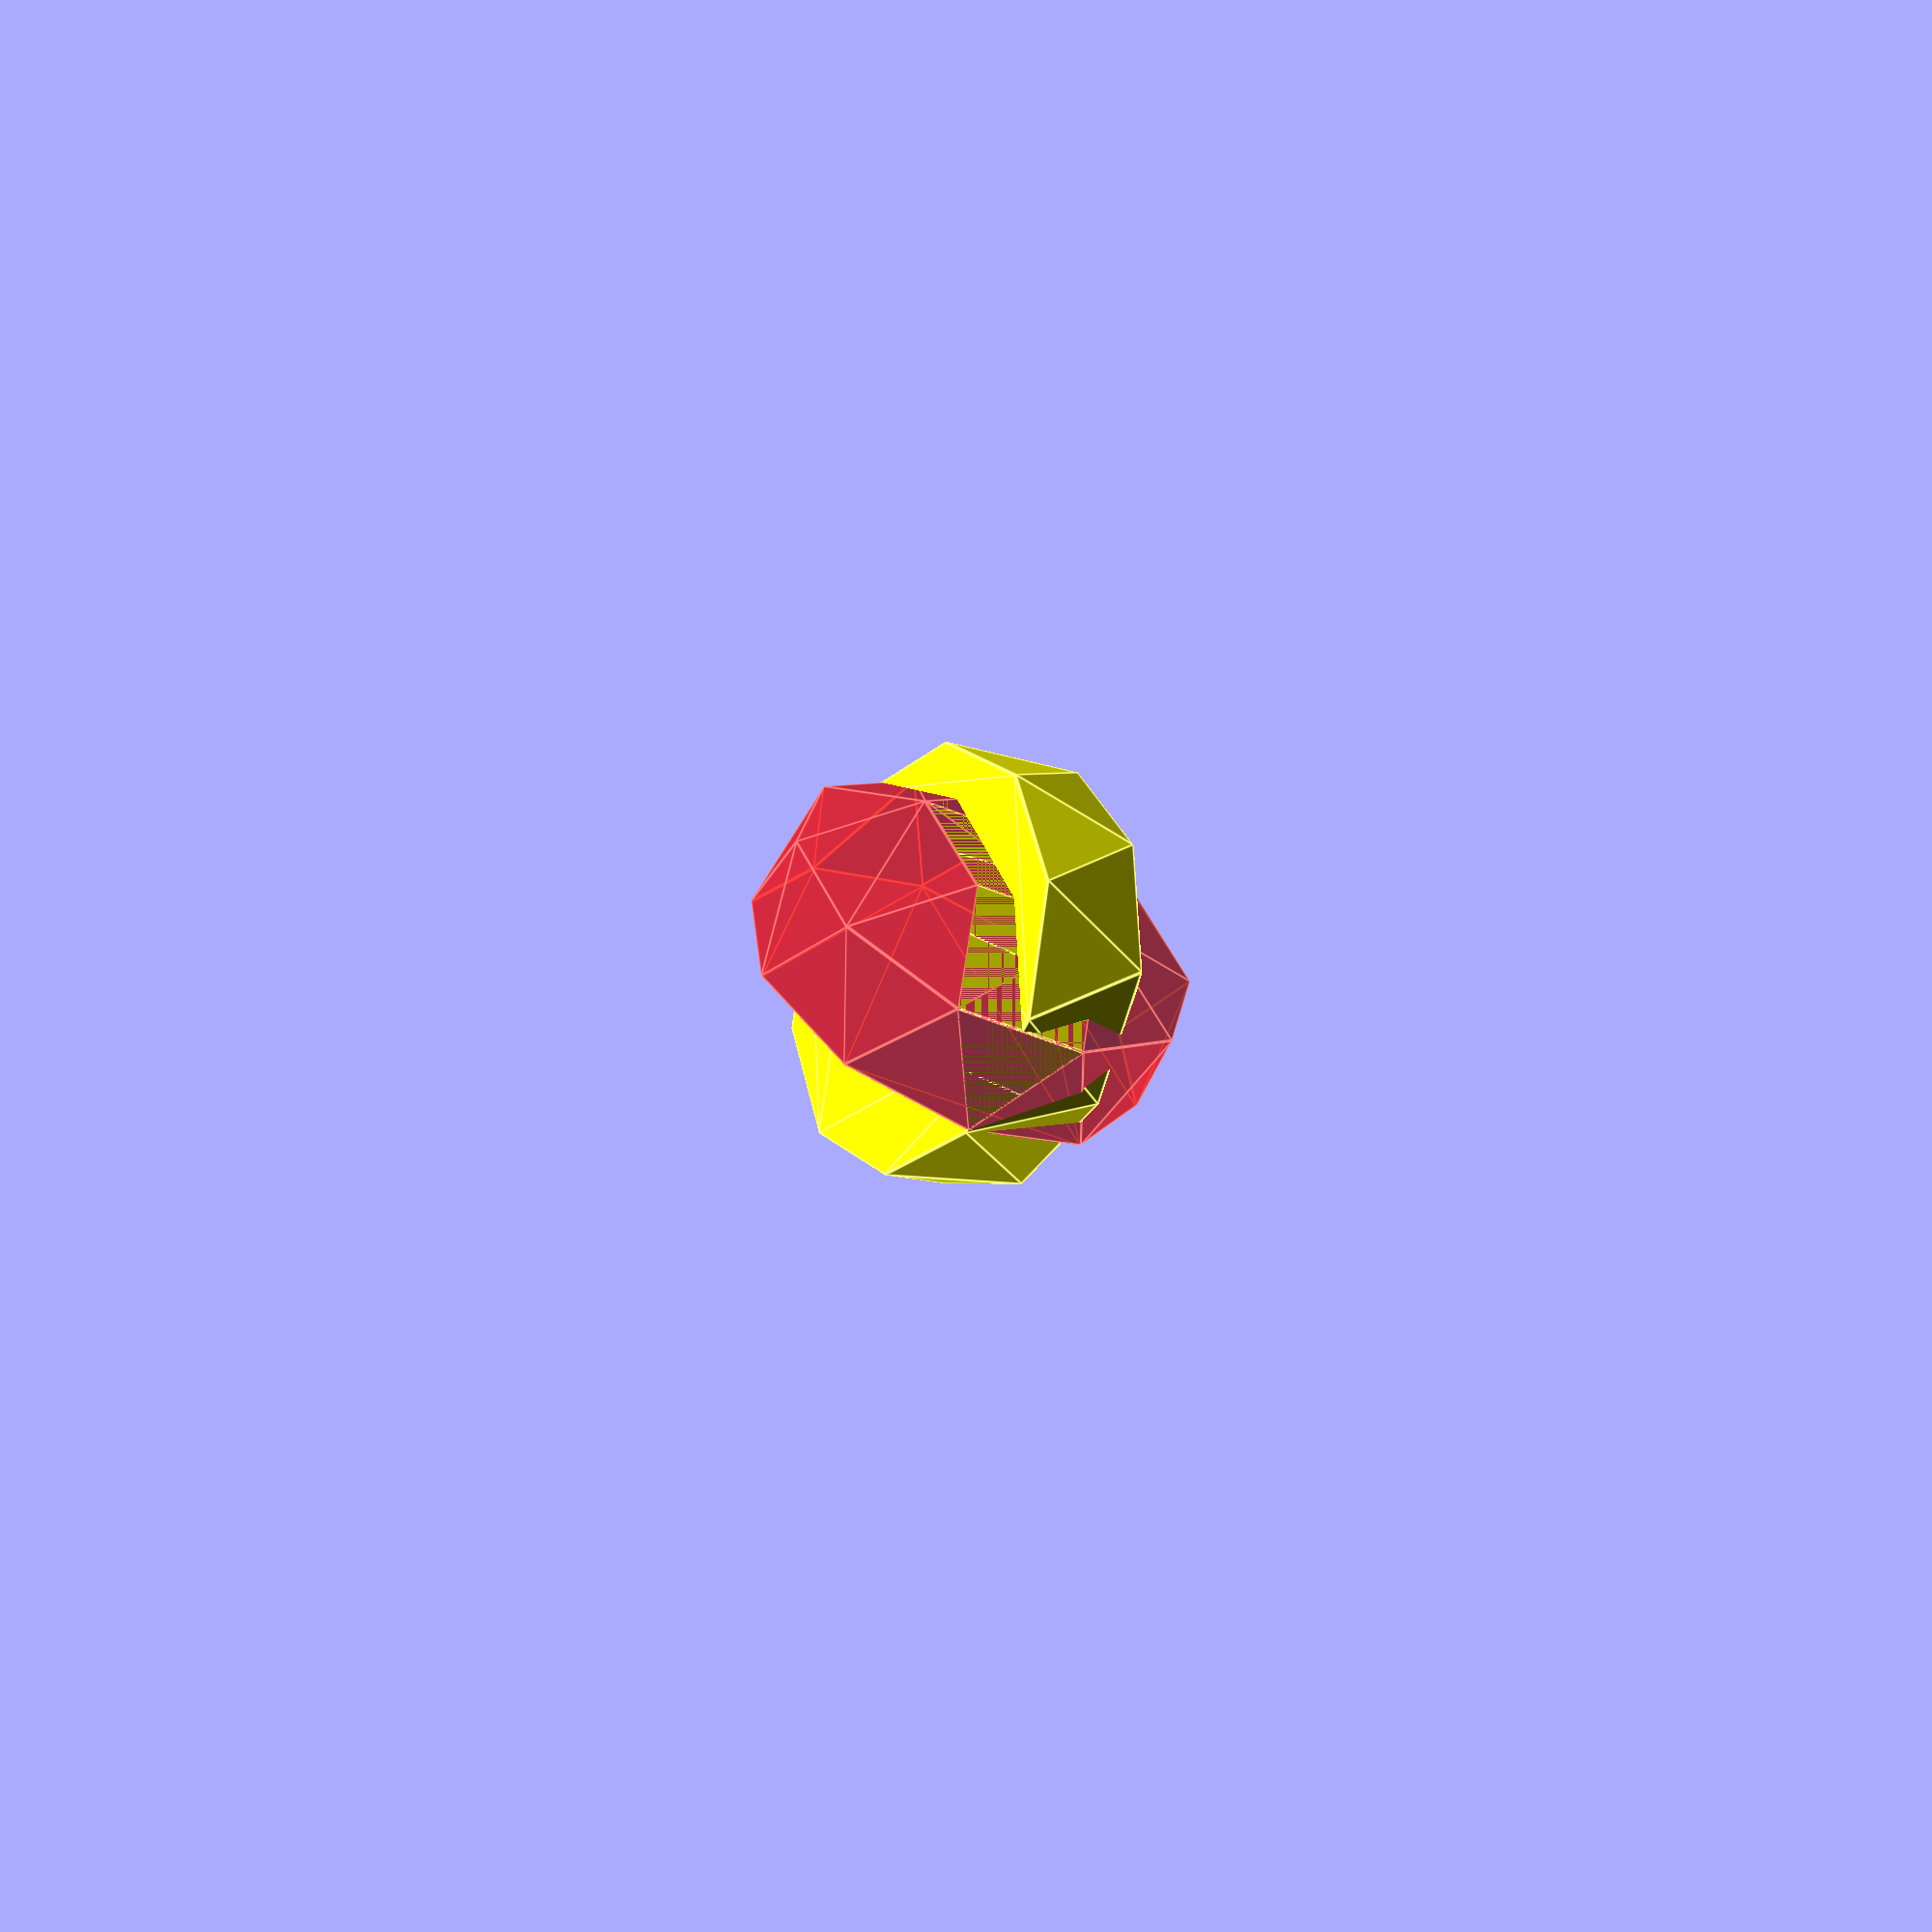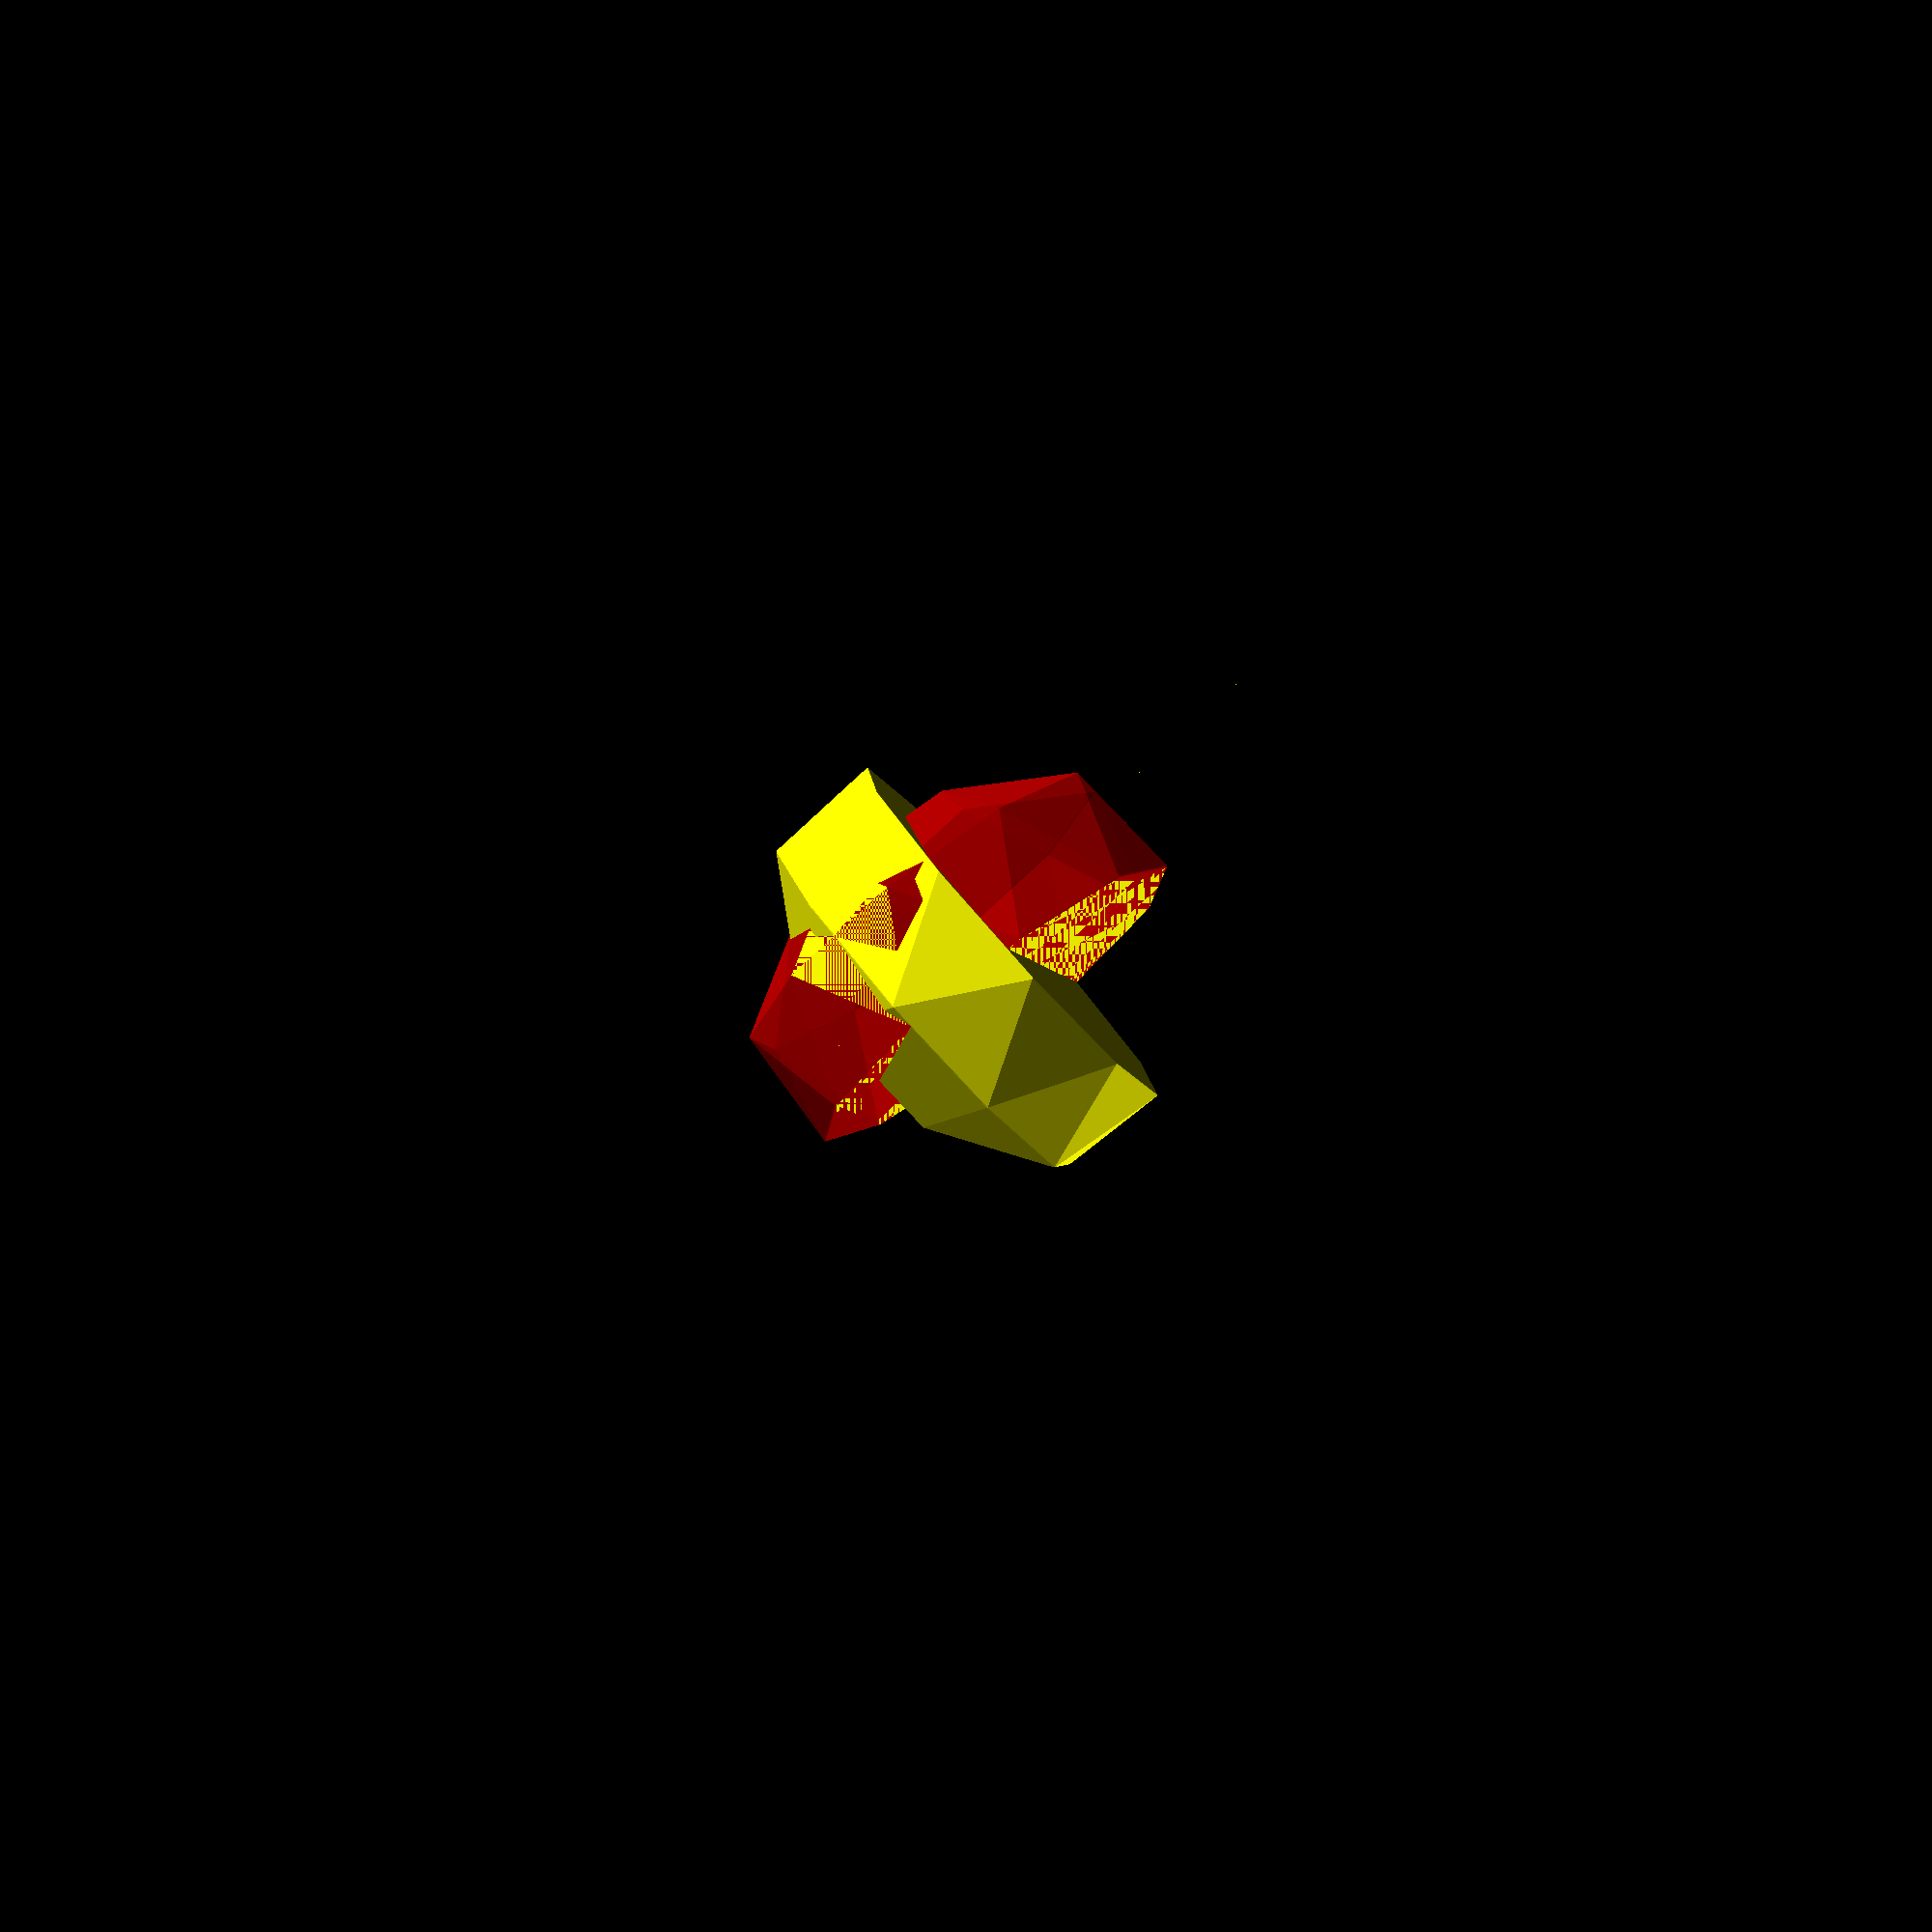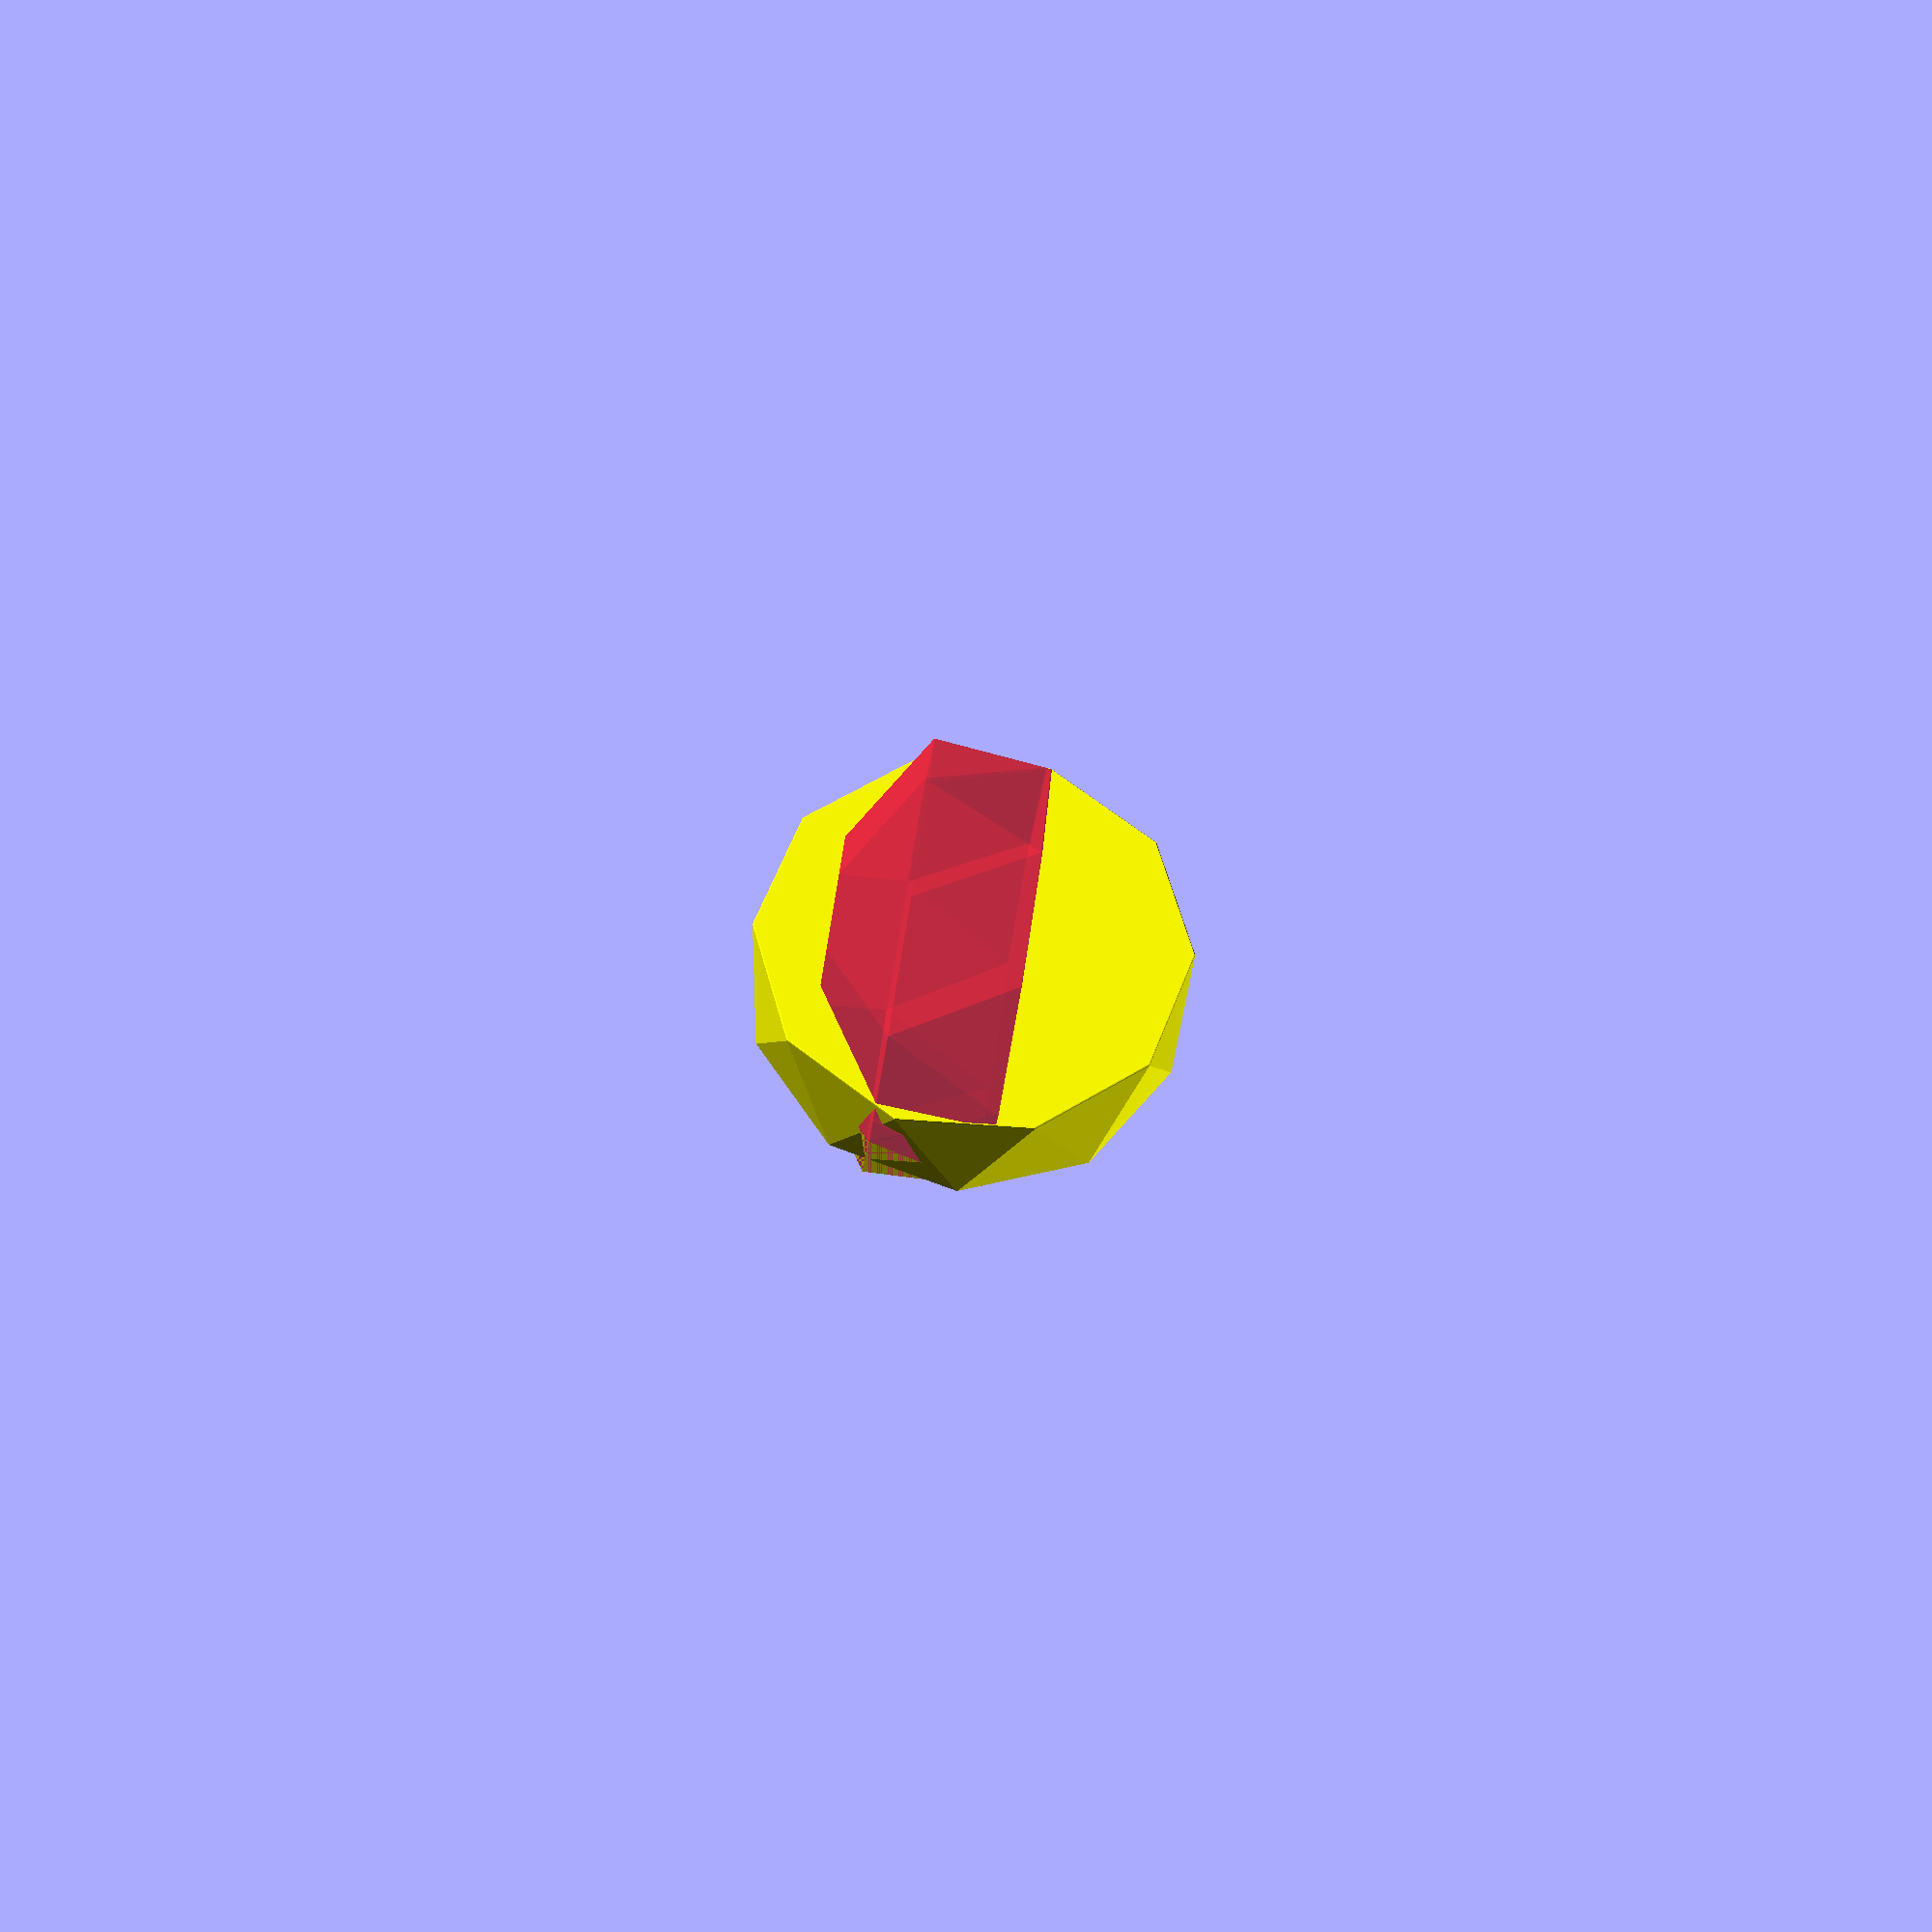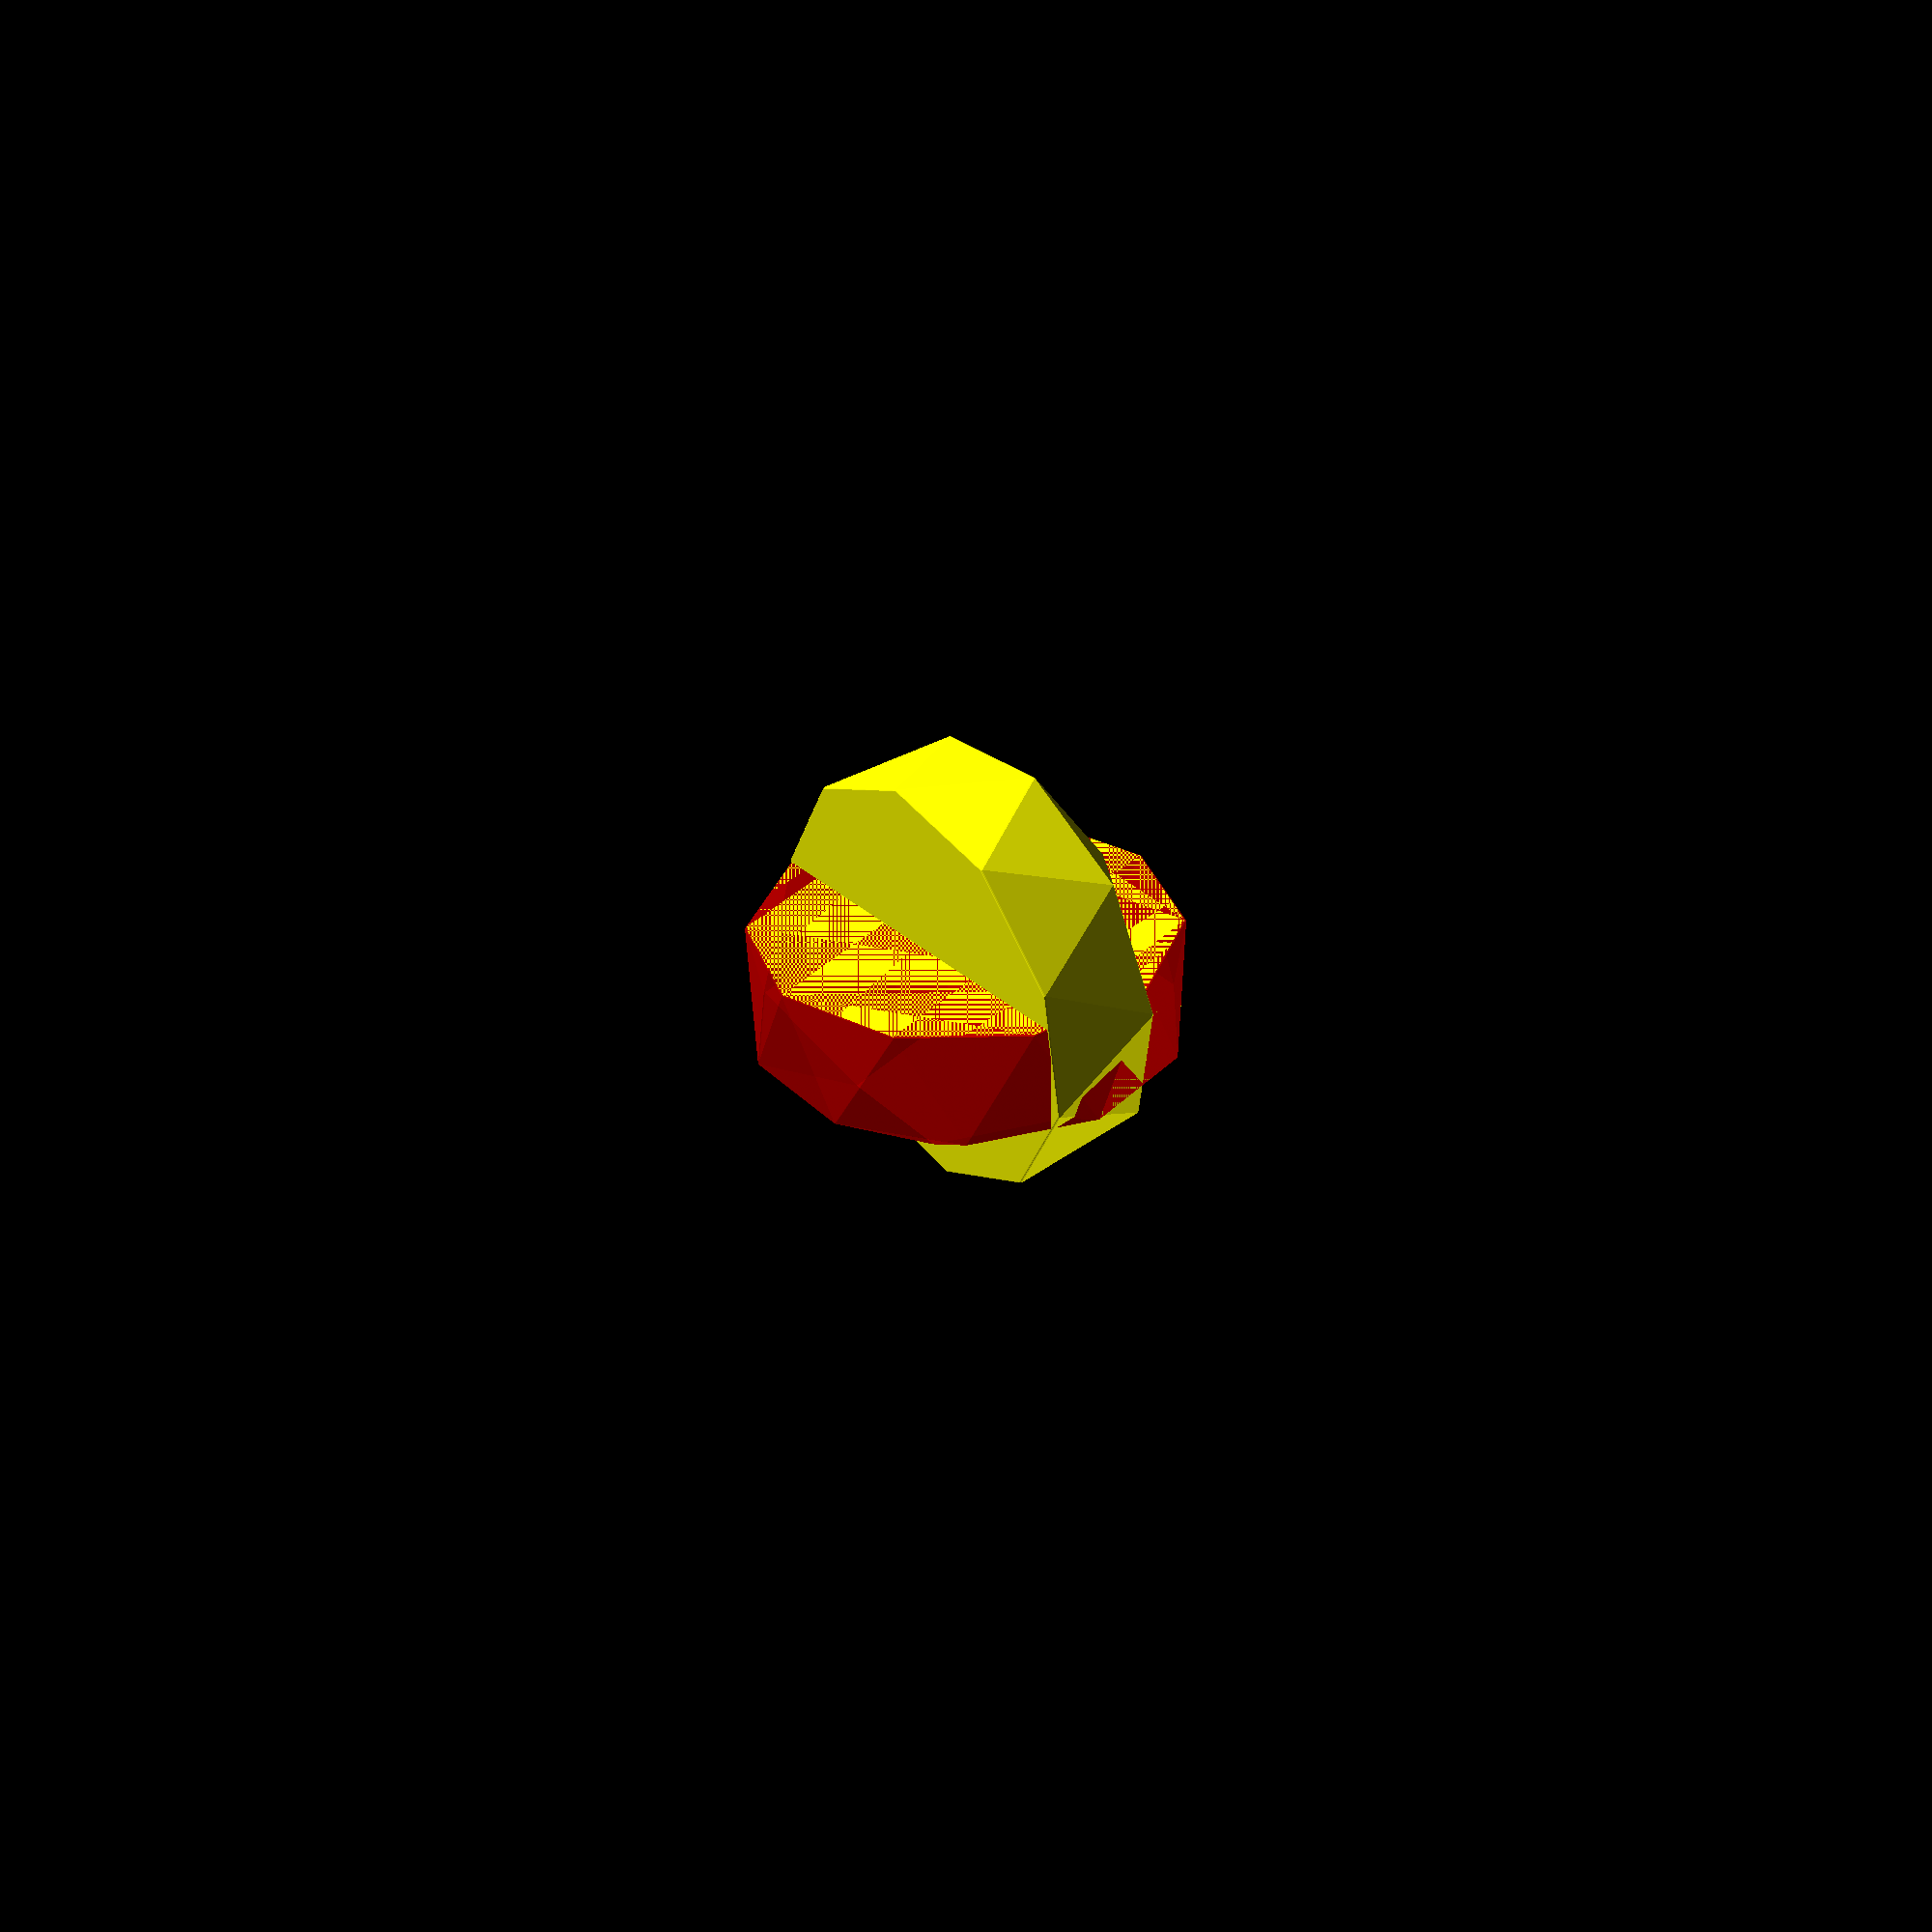
<openscad>
// Auto-generated OpenSCAD file

    inner_points = 10*[[0.0981256772482181, 1.6457575604228036, -0.49999971188637654], [-1.0832035552174737, -1.1961778079047776, 0.5000005689987711], [-0.1274890829740991, 1.102996499198401, -1.309016652616536], [0.09812663002150081, 1.6457572632118638, 0.5000002881131254], [-1.0832045079907566, -1.1961775106938377, -0.49999943100073085], [-0.8575887949951567, -0.6534167466803746, 1.3090175097289307], [-0.4925404806041831, 0.22479035715641538, -1.618033560192892], [-0.127486588581261, 1.1029957210900594, 1.3090173361320547], [-0.8575912893879948, -0.6534159685720329, -1.3090164790196603], [-0.4925373973650727, 0.224789395361611, 1.6180344173052863], [0.8062478731875907, 1.1025170792040677, -0.951057064318678], [0.9248610728923187, 1.3878632992834963, -5.762265201658678e-07], [-0.317262991238858, -1.6003240717335458, -2.808858743374998e-07], [-0.19864979153413004, -1.314977851654117, 0.9510562072062835], [0.495716297128712, 0.3554704111460145, -1.5388422427756967], [0.8062496854700688, 1.102516513875266, 0.951055968270682], [-0.19865160381660824, -1.3149772863253153, -0.9510568253830763], [0.11188178452474858, -0.5679311835960638, 1.5388413856633023], [0.1118788521901014, -0.5679302688748477, -1.538842151510418], [0.4957192294633592, 0.3554694964247984, 1.5388412943980236], [-0.7138464220032689, 1.0620613123307217, -0.4999991117419643], [-1.3045110382361147, -0.3589063718330689, 1.0287006094733542e-06], [-0.7138454692299859, 1.062061015119782, 0.5000008882575375], [-1.0788962780137976, 0.18385468939133373, 0.8090179694307691], [-1.0788978196333527, 0.183855170288736, -0.8090160193183198]];

    outer_points = 10*[[-1.6409889130468513, -0.11555950142177197, -0.3126779904387301], [1.5886524541888336, -0.11555950142177197, -0.5165225244336256], [-1.348640822211601, 0.8007073739998204, -0.5865166414544996], [-1.3165303884764263, -1.0318263768433644, -0.07777018120554417], [1.2641939296184086, 0.8007073739998204, -0.7514303336668116], [1.2963043633535833, -1.0318263768433644, -0.24268387341785624], [-0.5511531501235996, 1.3669914457760302, -0.7946890769982492], [-0.4991973769465854, -1.5981104486195743, 0.028479987340757858], [0.4468609180885676, 1.3669914457760302, -0.8576805022131136], [0.4988166912655817, -1.5981104486195743, -0.03451143787410652], [-1.5180582313930455, 0.5972695048350894, 0.3778021724529971], [-1.5011767773548241, -0.3661505019915455, 0.6452660147863529], [1.5535132362128419, 0.5972695048350894, 0.1839345000860028], [1.5703946902510633, -0.3661505019915455, 0.4513983424193586], [-0.9450976637241996, 1.376692663078665, 0.12439394786230915], [-0.9009014432726172, -1.1455736602351207, 0.8246233778526778], [0.9532379021306351, 1.376692663078665, 0.004577137019677928], [0.9974341225822174, -1.1455736602351207, 0.7048065670100466], [-0.001146536984352193, 1.674405817908923, -0.018165330220834972], [0.05348299584236998, -1.4432868150653788, 0.8473658450931907], [-0.8699212728256985, -0.0032034345028971734, -0.9394401530094331], [0.744899410792144, -0.0032034345028971734, -1.0413624200068807], [-0.5454627482552734, -0.9194703099244896, -0.704532343776247], [0.4525513199568937, -0.9194703099244896, -0.7675237689911114], [-0.07243360073769692, 0.5630806372733126, -1.1476125885531827]];

    // Convex hull for inner set (I)
    module inner_hull() {
        hull() {
            for (p = inner_points) {
                translate(p) sphere(r=0.1);
            }
        }
    }

    // Convex hull for outer set (O) minus inner hull (O \ I)
    module outer_minus_inner() {
        difference() {
            hull() {
                for (p = outer_points) {
                    translate(p) sphere(r=0.1);
                }
            }
            inner_hull(); // Subtract inner hull
        }
    }

    // Convex hull for outer set (O) minus all translated inner hulls
    module outer_minus_AllTranslationInner() {
        difference() {
            hull() {
                for (p = outer_points) {
                    translate(p) sphere(r=0.1);
                }
            }
            hull() {
                translate([0,0,50]) inner_hull();
                translate([0,0,-50]) inner_hull();
            }; // Subtract translated inner hulls
        }
    }

    // Difference between outer_minus_inner and outer_minus_AllTranslationInner
    module outer_minus_inner_diff() {
        difference() {
            // Outer minus inner
            difference() {
                hull() {
                    for (p = outer_points) {
                        translate(p) sphere(r=0.1);
                    }
                }
                inner_hull();
            }

            // Subtract Outer minus AllTranslationInner
            difference() {
                hull() {
                    for (p = outer_points) {
                        translate(p) sphere(r=0.1);
                    }
                }
                hull() {
                    translate([0,0,50]) inner_hull();
                    translate([0,0,-50]) inner_hull();
                };
            }
        }
    }

    // Rendering all with colors applied
    color([1, 0, 0, 0.5]) inner_hull(); // Transparent red
    color([0, 1, 0, 1]) outer_minus_AllTranslationInner(); // Opaque green
    color([1, 1, 0, 1]) outer_minus_inner_diff(); // Opaque yellow
    
</openscad>
<views>
elev=223.8 azim=323.6 roll=116.9 proj=p view=edges
elev=60.7 azim=9.5 roll=316.1 proj=p view=wireframe
elev=194.8 azim=166.1 roll=184.0 proj=p view=solid
elev=147.3 azim=65.7 roll=143.6 proj=p view=wireframe
</views>
